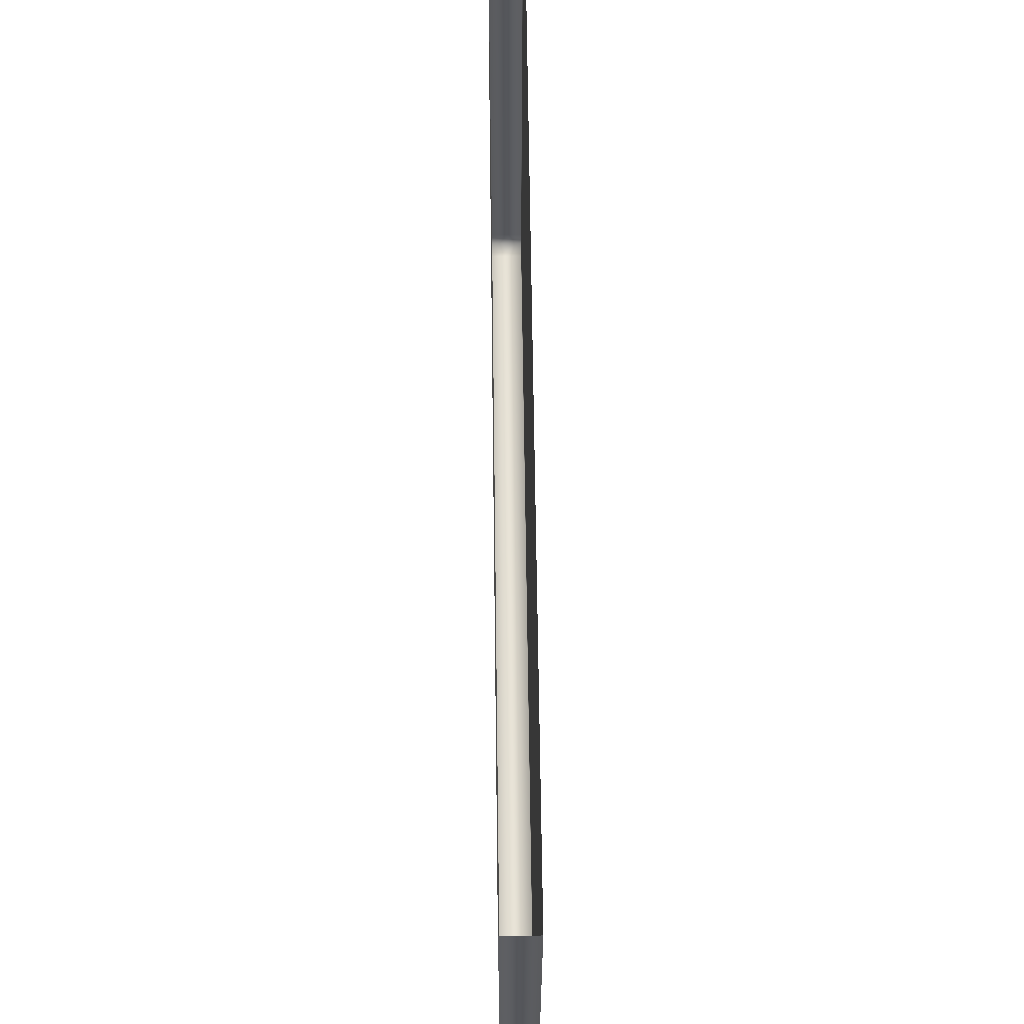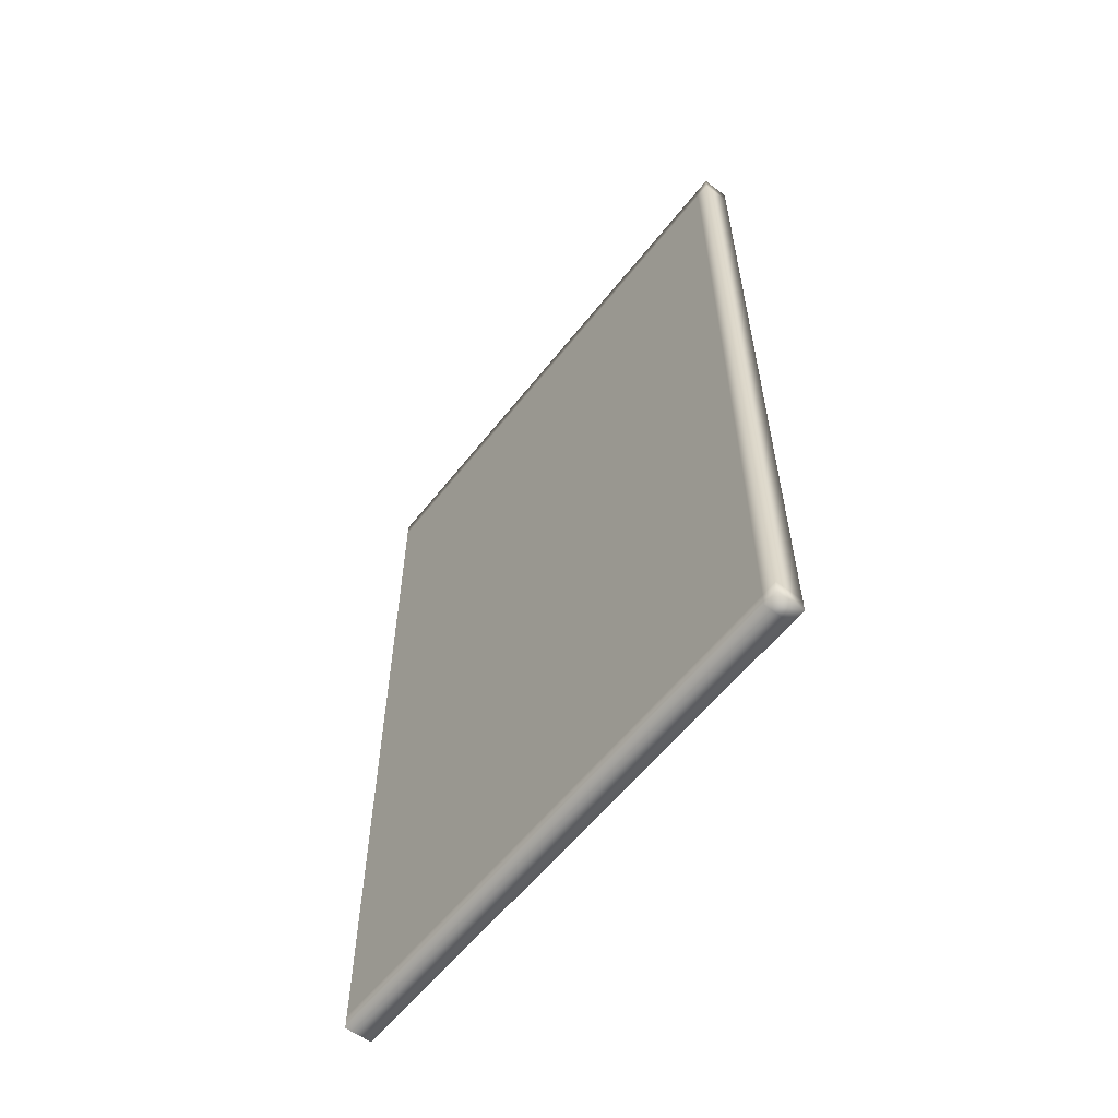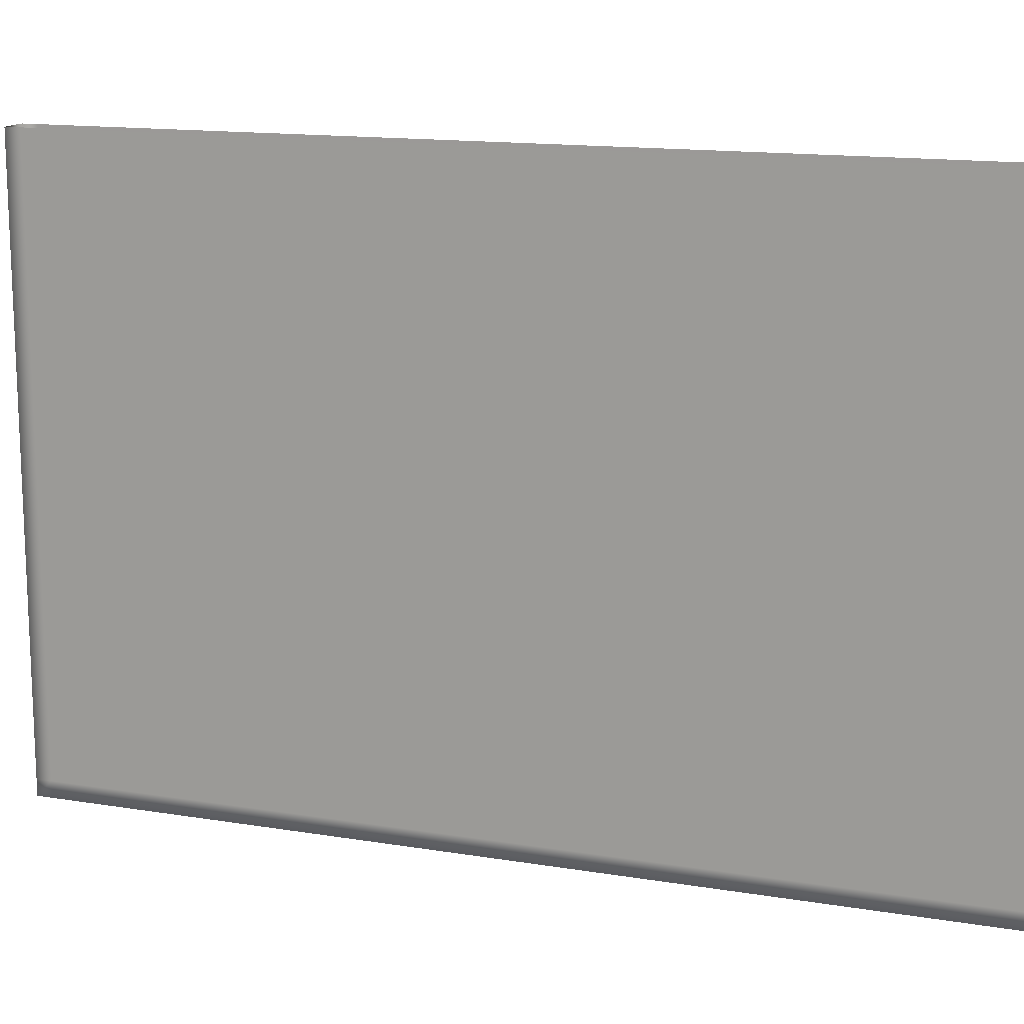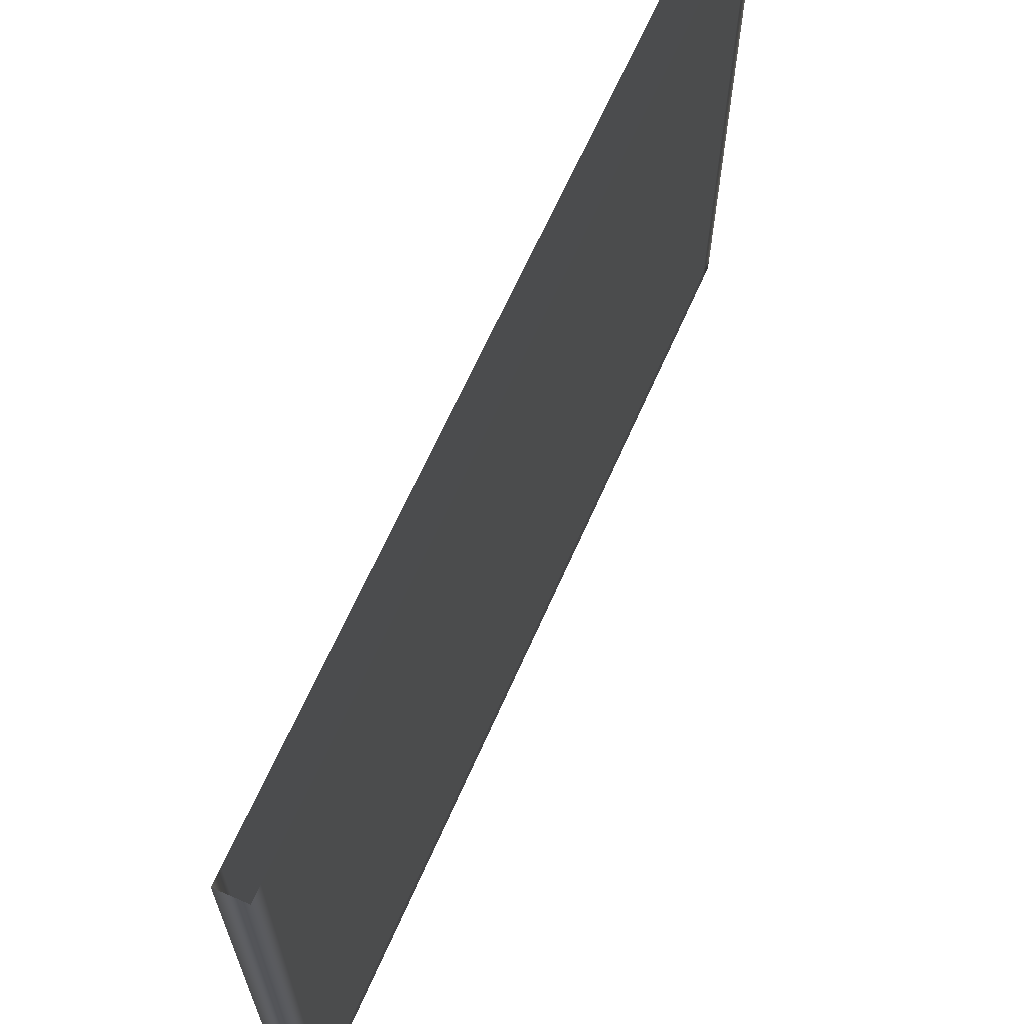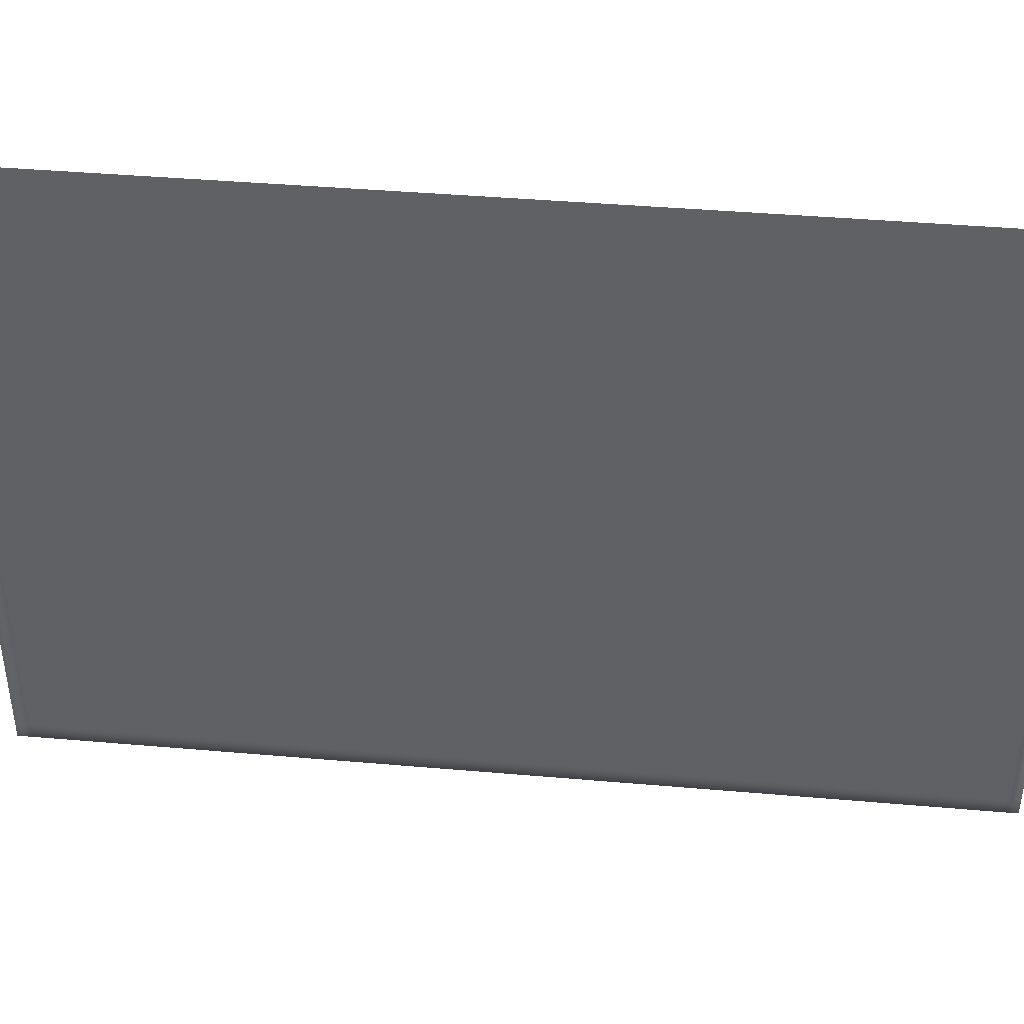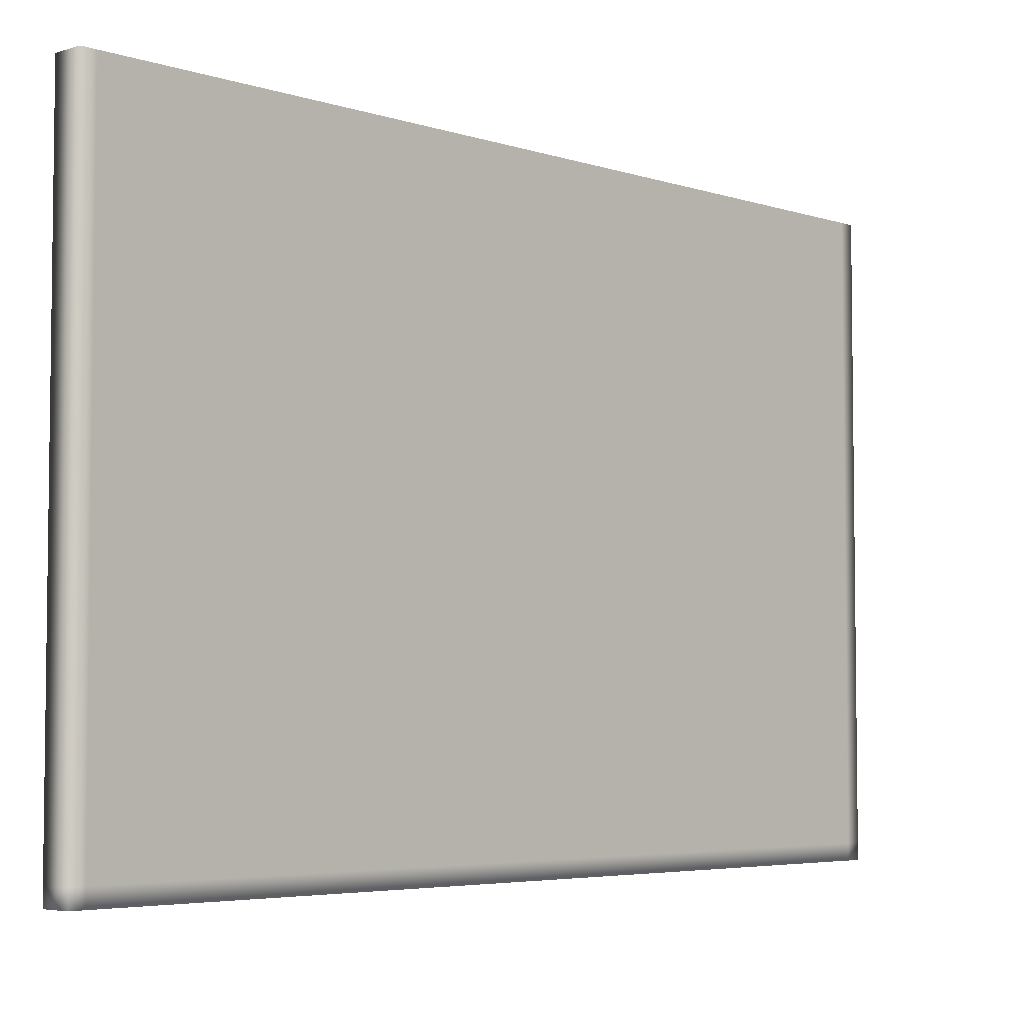
<metadata>
{"format":"obj","ext":"obj","renderer":"f3d","projection":"perspective","resolution":1024,"background":"white","views":[{"elev":63.6,"azim":179.3,"up":"+Z"},{"elev":-58.5,"azim":142.1,"up":"+Y"},{"elev":14.4,"azim":109.8,"up":"+Z"},{"elev":65.2,"azim":23.8,"up":"+Z"},{"elev":41.5,"azim":96.0,"up":"+Z"},{"elev":-4.7,"azim":44.0,"up":"+Z"}]}
</metadata>
<code>
g BookCoverBack_LGrn_flyingItemAO_UV2(Clone)
v -0.009639 0.29 -0.3892
v -0.009639 0.29 -0.4
v -0.009639 0.3 -0.4
v -0.009639 0.3 -0.3892
v 0.009641 0.3 -0.4
v 0.009641 0.29 -0.4
v -0.009639 0.1933 -0.4
v 0.009641 0.1933 -0.4
v -0.009639 0.1933 -0.3892
v -0.009639 0.1933 -0.2956
v -0.009639 0.29 -0.2956
v 0.009641 0.3 -0.3892
v -0.009639 0.3 -0.2956
v 0.009641 0.3 -0.3892
v 0.009641 0.3 -0.2956
v 0.009641 0.29 -0.3892
v 0.009641 0.29 -0.4
v 0.009641 0.1933 -0.4
v 0.009641 0.1933 -0.3892
v 0.009641 0.3 -0.4
v 0.009641 0.29 -0.2956
v 0.009641 0.3 -0.202
v 0.009641 0.29 -0.202
v 0.009641 0.3 -0.1084
v 0.009641 0.29 -0.1084
v 0.009641 0.3 -0.01484
v 0.009641 0.29 -0.01484
v 0.009641 0.3 4.59e-06
v -0.009639 0.3 4.59e-06
v -0.009639 0.3 -0.01484
v 0.009641 0.29 4.59e-06
v 0.009641 0.09667 -0.4
v 0.009641 0.09667 -0.3892
v 0.009641 4.59e-06 -0.4
v 0.009641 4.59e-06 -0.3892
v 0.009641 -0.09667 -0.4
v 0.009641 -0.09667 -0.3892
v 0.009641 -0.1933 -0.4
v 0.009641 -0.1933 -0.3892
v 0.009641 -0.29 -0.4
v 0.009641 -0.29 -0.3892
v 0.009641 -0.3 -0.4
v 0.009641 -0.3 -0.3892
v 0.009641 -0.29 -0.2956
v 0.009641 -0.3 -0.2956
v 0.009641 -0.29 -0.202
v 0.009641 -0.3 -0.202
v 0.009641 -0.29 -0.1084
v 0.009641 -0.3 -0.1084
v 0.009641 -0.29 -0.01484
v 0.009641 -0.3 -0.01484
v 0.009641 -0.29 4.59e-06
v 0.009641 -0.3 4.59e-06
v -0.009639 -0.3 -0.01484
v -0.009639 -0.3 4.59e-06
v -0.009639 -0.3 -0.1084
v -0.009639 -0.3 -0.202
v 0.009641 0.1933 -0.01484
v 0.009641 0.1933 4.59e-06
v 0.009641 0.29 4.59e-06
v 0.009641 0.29 -0.01484
v 0.009641 0.1933 -0.1084
v 0.009641 0.29 -0.1084
v 0.009641 0.1933 -0.202
v 0.009641 0.29 -0.202
v 0.009641 0.1933 -0.2956
v 0.009641 0.29 -0.2956
v 0.009641 0.1933 -0.3892
v 0.009641 0.29 -0.3892
v 0.009641 0.09667 -0.202
v 0.009641 0.09667 -0.1084
v 0.009641 4.59e-06 -0.202
v 0.009641 4.59e-06 -0.1084
v 0.009641 -0.09667 -0.202
v 0.009641 -0.09667 -0.1084
v 0.009641 -0.1933 -0.202
v 0.009641 -0.1933 -0.1084
v 0.009641 -0.29 -0.202
v 0.009641 -0.29 -0.1084
v 0.009641 -0.29 -0.2956
v 0.009641 -0.1933 -0.2956
v 0.009641 -0.09667 -0.2956
v 0.009641 4.59e-06 -0.2956
v 0.009641 0.09667 -0.2956
v 0.009641 -0.29 -0.3892
v 0.009641 -0.1933 -0.3892
v 0.009641 -0.09667 -0.3892
v 0.009641 4.59e-06 -0.3892
v 0.009641 0.09667 -0.3892
v 0.009641 -0.1933 -0.01484
v 0.009641 -0.29 -0.01484
v 0.009641 -0.09667 -0.01484
v 0.009641 4.59e-06 -0.01484
v 0.009641 0.09667 -0.01484
v 0.009641 -0.1933 4.59e-06
v 0.009641 -0.29 4.59e-06
v 0.009641 -0.09667 4.59e-06
v 0.009641 4.59e-06 4.59e-06
v 0.009641 0.09667 4.59e-06
v -0.009639 -0.3 -0.3892
v -0.009639 -0.3 -0.4
v -0.009639 -0.29 -0.4
v -0.009639 -0.29 -0.3892
v 0.009641 -0.29 -0.4
v 0.009641 -0.3 -0.4
v -0.009639 -0.3 -0.2956
v -0.009639 -0.29 -0.2956
v 0.009641 -0.3 -0.3892
v 0.009641 -0.3 -0.2956
v 0.009641 -0.3 -0.202
v -0.009639 -0.3 -0.202
v -0.009639 -0.29 -0.202
v -0.009639 -0.3 -0.1084
v -0.009639 -0.29 -0.1084
v -0.009639 -0.3 -0.01484
v -0.009639 -0.29 -0.01484
v -0.009639 -0.3 4.59e-06
v -0.009639 -0.29 4.59e-06
v -0.009639 -0.1933 -0.2956
v -0.009639 -0.1933 -0.202
v -0.009639 -0.09667 -0.2956
v -0.009639 -0.09667 -0.202
v -0.009639 4.59e-06 -0.2956
v -0.009639 4.59e-06 -0.202
v -0.009639 0.09667 -0.2956
v -0.009639 0.09667 -0.202
v -0.009639 0.1933 -0.202
v -0.009639 0.29 -0.202
v -0.009639 0.3 -0.202
v 0.009641 0.3 -0.2956
v 0.009641 0.3 -0.202
v -0.009639 0.3 -0.1084
v 0.009641 0.3 -0.1084
v -0.009639 0.3 -0.01484
v -0.009639 0.29 -0.01484
v -0.009639 0.29 4.59e-06
v -0.009639 0.3 4.59e-06
v -0.009639 0.1933 4.59e-06
v -0.009639 0.1933 -0.01484
v -0.009639 0.29 -0.1084
v -0.009639 0.1933 -0.1084
v -0.009639 0.09667 -0.1084
v -0.009639 4.59e-06 -0.1084
v -0.009639 -0.09667 -0.1084
v -0.009639 -0.1933 -0.1084
v -0.009639 -0.1933 -0.01484
v -0.009639 -0.09667 -0.01484
v -0.009639 4.59e-06 -0.01484
v -0.009639 0.09667 -0.01484
v -0.009639 -0.1933 4.59e-06
v -0.009639 -0.09667 4.59e-06
v -0.009639 4.59e-06 4.59e-06
v -0.009639 0.09667 4.59e-06
v -0.009639 -0.1933 -0.3892
v -0.009639 -0.09667 -0.3892
v -0.009639 4.59e-06 -0.3892
v -0.009639 0.09667 -0.3892
v -0.009639 -0.1933 -0.4
v -0.009639 -0.09667 -0.4
v -0.009639 4.59e-06 -0.4
v -0.009639 0.09667 -0.4
v 0.009641 -0.1933 -0.4
v -0.009639 4.59e-06 -0.4
v -0.009639 -0.09667 -0.4
v -0.009639 -0.1933 -0.4
v -0.009639 0.09667 -0.4
g BookCoverBack_LGrn_flyingItemAO_UV2(Clone)_0
f 3 2 1
f 4 3 1
f 3 5 2
f 3 4 5
f 5 6 2
f 2 6 7
f 6 8 7
f 2 7 9
f 1 2 9
f 1 9 10
f 11 1 10
f 4 1 11
f 4 12 5
f 13 4 11
f 4 13 14
f 13 15 14
f 14 15 16
f 14 16 17
f 17 16 18
f 16 19 18
f 20 14 17
f 15 21 16
f 15 22 21
f 22 23 21
f 22 24 23
f 24 25 23
f 24 26 25
f 26 27 25
f 26 28 27
f 29 28 26
f 30 29 26
f 28 31 27
f 18 19 32
f 19 33 32
f 32 33 34
f 33 35 34
f 34 35 36
f 35 37 36
f 36 37 38
f 37 39 38
f 38 39 40
f 39 41 40
f 40 41 42
f 41 43 42
f 41 44 43
f 44 45 43
f 44 46 45
f 46 47 45
f 46 48 47
f 48 49 47
f 48 50 49
f 50 51 49
f 50 52 51
f 52 53 51
f 51 53 54
f 53 55 54
f 51 54 56
f 49 51 56
f 49 56 57
f 47 49 57
f 60 59 58
f 61 60 58
f 61 58 62
f 63 61 62
f 63 62 64
f 65 63 64
f 65 64 66
f 67 65 66
f 67 66 68
f 69 67 68
f 64 62 70
f 62 71 70
f 62 58 71
f 70 71 72
f 71 73 72
f 72 73 74
f 73 75 74
f 74 75 76
f 75 77 76
f 76 77 78
f 77 79 78
f 76 78 80
f 81 76 80
f 74 76 81
f 82 74 81
f 72 74 82
f 83 72 82
f 70 72 83
f 84 70 83
f 64 70 84
f 66 64 84
f 81 80 85
f 86 81 85
f 82 81 86
f 87 82 86
f 83 82 87
f 88 83 87
f 84 83 88
f 89 84 88
f 66 84 89
f 68 66 89
f 77 90 79
f 90 91 79
f 92 90 77
f 75 92 77
f 93 92 75
f 73 93 75
f 94 93 73
f 71 94 73
f 58 94 71
f 90 95 91
f 95 96 91
f 97 95 90
f 92 97 90
f 98 97 92
f 93 98 92
f 99 98 93
f 94 99 93
f 59 99 94
f 58 59 94
f 102 101 100
f 103 102 100
f 102 104 101
f 104 105 101
f 103 100 106
f 107 103 106
f 108 100 101
f 105 108 101
f 109 106 100
f 108 109 100
f 109 110 106
f 110 111 106
f 107 106 111
f 112 107 111
f 112 111 113
f 114 112 113
f 114 113 115
f 116 114 115
f 116 115 117
f 118 116 117
f 119 107 112
f 120 119 112
f 120 112 114
f 121 119 120
f 122 121 120
f 123 121 122
f 124 123 122
f 125 123 124
f 126 125 124
f 10 125 126
f 127 10 126
f 11 10 127
f 128 11 127
f 13 11 128
f 129 13 128
f 13 129 130
f 129 131 130
f 129 132 131
f 132 133 131
f 132 134 133
f 134 26 133
f 134 132 135
f 134 135 136
f 137 134 136
f 136 135 138
f 135 139 138
f 132 140 135
f 129 128 140
f 132 129 140
f 135 140 139
f 140 141 139
f 140 128 141
f 128 127 141
f 141 127 142
f 127 126 142
f 142 126 143
f 126 124 143
f 143 124 144
f 124 122 144
f 144 122 145
f 122 120 145
f 145 120 114
f 145 114 116
f 146 145 116
f 144 145 146
f 147 144 146
f 143 144 147
f 148 143 147
f 142 143 148
f 149 142 148
f 141 142 149
f 139 141 149
f 146 116 118
f 150 146 118
f 147 146 150
f 151 147 150
f 148 147 151
f 152 148 151
f 149 148 152
f 153 149 152
f 139 149 153
f 138 139 153
f 154 103 107
f 119 154 107
f 155 154 119
f 121 155 119
f 156 155 121
f 123 156 121
f 157 156 123
f 125 157 123
f 9 157 125
f 10 9 125
f 154 158 103
f 158 102 103
f 159 158 154
f 155 159 154
f 160 159 155
f 156 160 155
f 161 160 156
f 157 161 156
f 7 161 157
f 9 7 157
f 158 162 102
f 162 104 102
f 7 18 161
f 18 32 161
f 32 34 163
f 163 34 164
f 34 36 164
f 164 36 165
f 36 38 165
f 166 32 163

</code>
